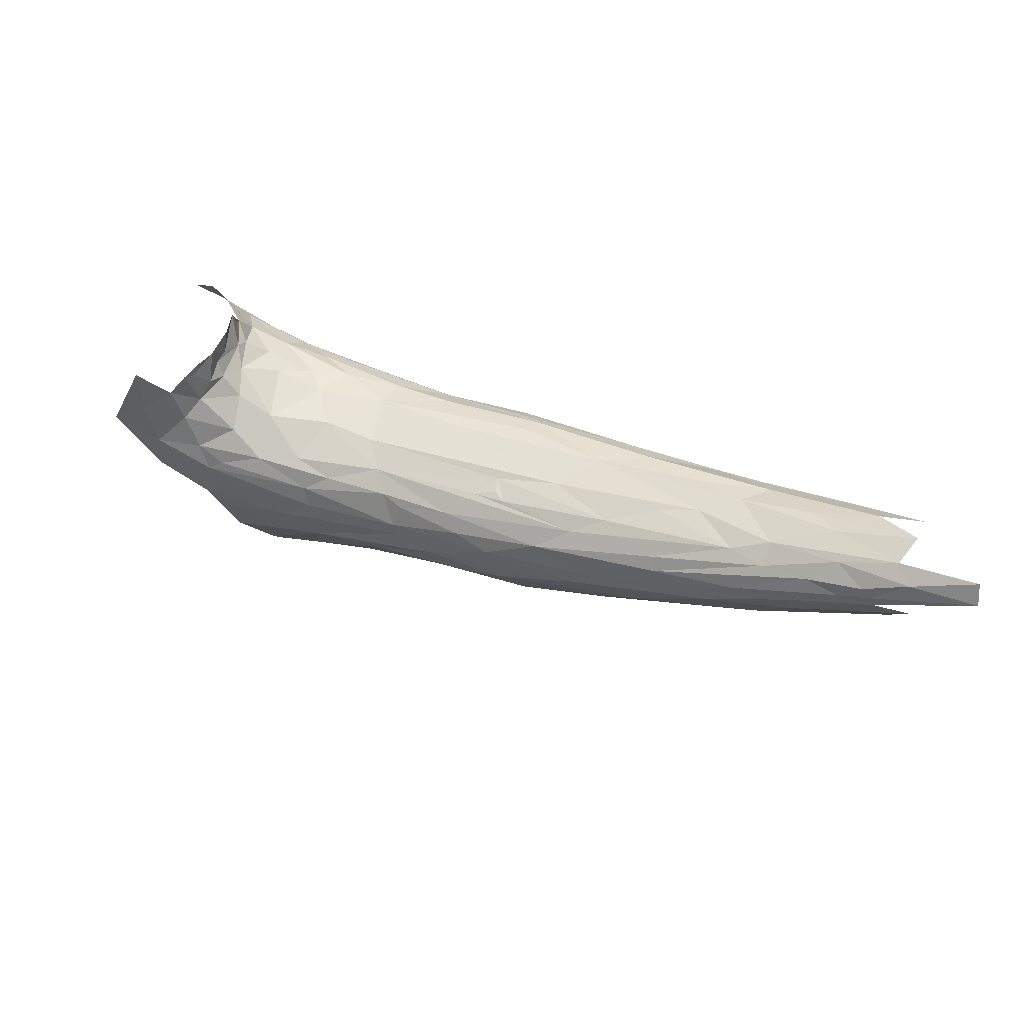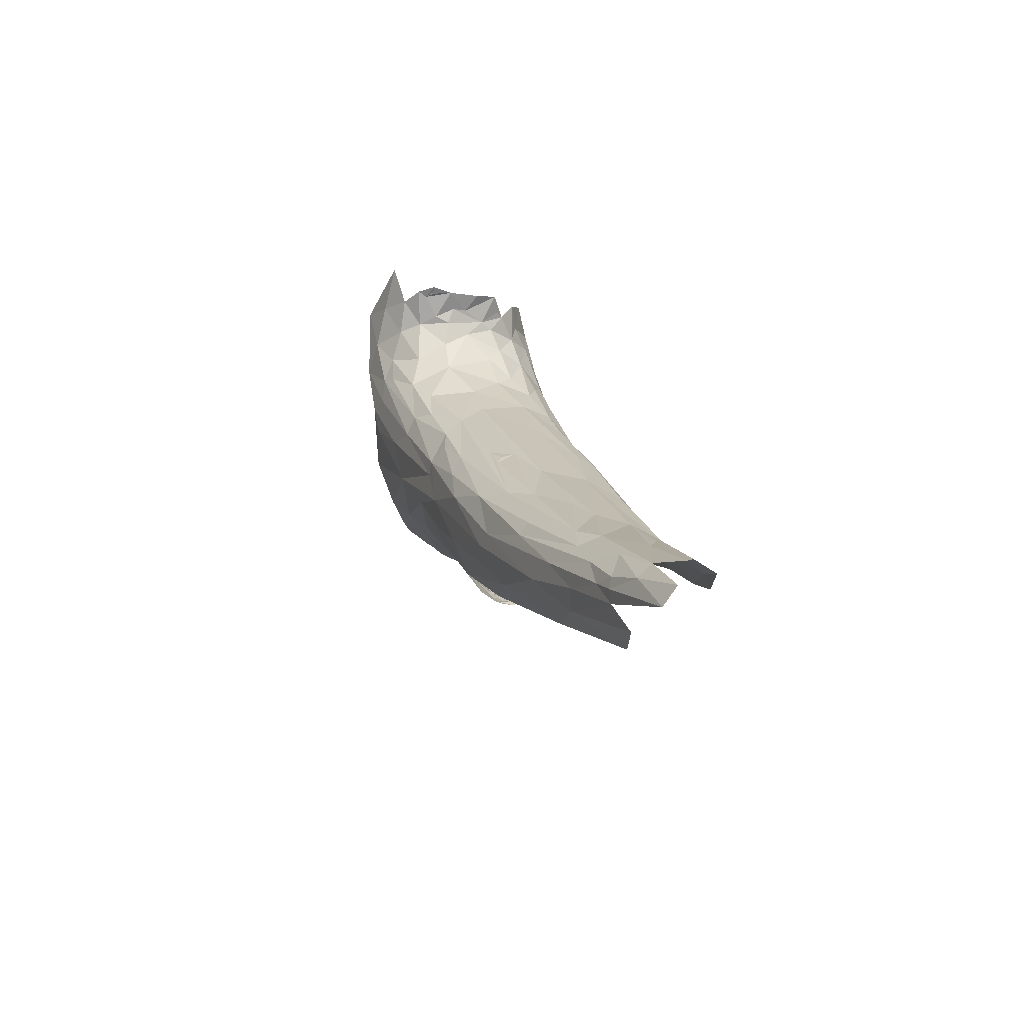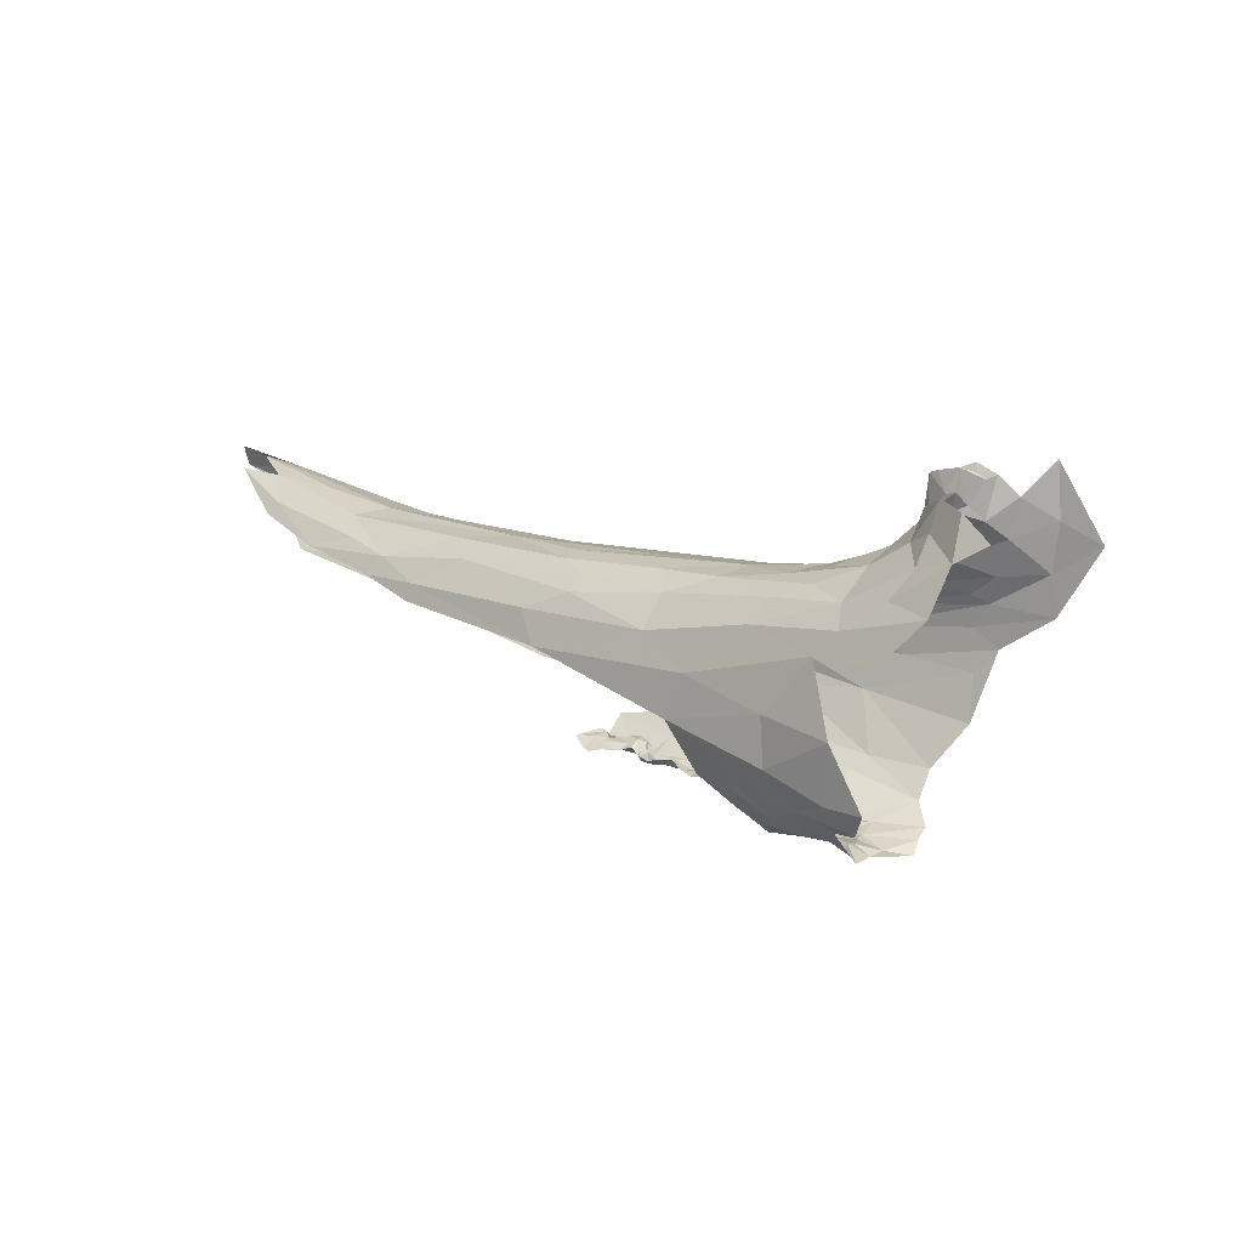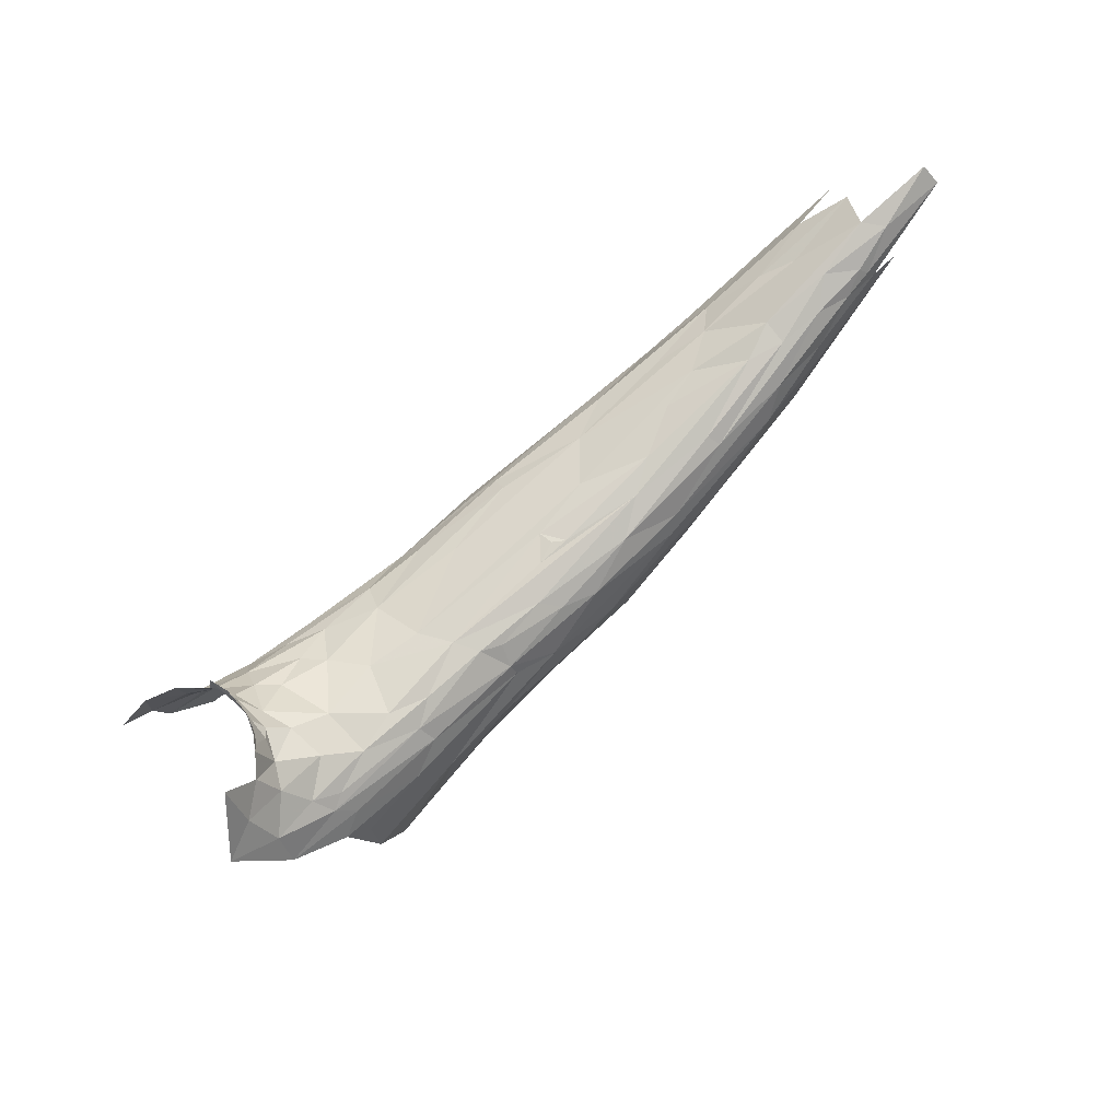
<metadata>
{"format":"obj","ext":"obj","renderer":"f3d","projection":"perspective","resolution":1024,"background":"white","views":[{"elev":69.2,"azim":39.7,"up":"+Y"},{"elev":33.7,"azim":92.9,"up":"+Y"},{"elev":-9.6,"azim":-125.3,"up":"+Y"},{"elev":60.3,"azim":-21.4,"up":"+Y"}]}
</metadata>
<code>
v -2.031 9.005 -1.345
v -1.839 9.042 -1.388
v -1.801 8.981 -1.428
v -1.919 9.064 -1.335
v -1.811 9.108 -1.32
v -1.657 9.116 -1.39
v -2.059 9.232 -0.9334
v -2.1 9.335 -0.9296
v -2.119 9.286 -0.878
v -2.045 9.093 -1.279
v -2.208 9.059 -1.289
v -2.144 9.133 -1.243
v -2.068 9.196 -0.8664
v -2 9.122 -0.8429
v -1.94 9.162 -0.9391
v -2.097 9.225 -1.143
v -2.084 9.281 -1.047
v -2.053 9.244 -1.031
v -2.045 9.205 -1.097
v -2.041 9.147 -1.207
v -2.098 9.195 -1.174
v -1.587 9.182 -1.177
v -1.407 9.21 -1.371
v -1.659 9.153 -1.306
v -1.883 9.166 -1.045
v -1.735 9.16 -1.142
v -1.835 9.138 -1.211
v -1.829 9.126 -0.9276
v -2.215 9.139 -1.253
v -1.87 8.916 -0.7996
v -1.851 8.796 -0.7979
v -1.599 8.9 -0.9081
v -2.317 9.051 -1.284
v -2.404 9.082 -1.253
v -2.324 9.165 -1.259
v -2.047 8.938 -1.369
v -1.983 8.888 -1.39
v -1.921 9.092 -0.8508
v -1.667 9.096 -0.9486
v -1.951 9.067 -0.8186
v -1.635 9.05 -0.9257
v -1.23 9.212 -1.534
v -1.221 9.239 -1.49
v -0.9829 9.31 -1.522
v -2.089 9.339 -1.039
v -2.09 9.321 -0.955
v -2.063 9.262 -0.9898
v -2.086 9.336 -0.9799
v -2.095 9.27 -1.089
v -2.148 9.297 -1.185
v -1.892 9.021 -0.8174
v -2.112 9.117 -0.7773
v -2.093 9.02 -0.7473
v -2.245 9.165 -0.7408
v -2.204 9.364 -0.8367
v -2.17 9.229 -0.8031
v -1.972 9.15 -1.179
v -1.733 9.142 -0.999
v -1.99 9.195 -1.028
v -2.087 9.36 -0.9816
v -2.088 9.339 -0.977
v -1.9 9.119 -1.253
v -2.159 8.993 -1.325
v -1.706 8.974 -0.8732
v -1.77 8.693 -0.8529
v -2.155 9.215 -1.208
v -2.146 9.239 -1.192
v -1.377 9.107 -1.028
v -1.448 9.169 -1.07
v -1.62 9.138 -1.009
v -1.493 9.156 -1.436
v -1.508 9.185 -1.115
v -1.522 8.997 -1.515
v -1.539 9.088 -1.469
v -2.239 9.214 -1.24
v -2.087 9.348 -0.9812
v -1.938 8.964 -0.7812
v -2.153 8.844 -1.357
v -2.275 8.935 -1.317
v -1.362 9.069 -1.022
v -2.115 9.317 -1.127
v -1.035 9.305 -1.387
v -0.8413 9.348 -1.375
v -0.7386 9.387 -1.485
v -1.041 9.045 -1.123
v -0.8303 9.173 -1.217
v -1.241 9.053 -1.05
v -1.254 9.206 -1.132
v -0.9086 9.308 -1.294
v -0.6908 9.281 -1.738
v -0.4356 9.342 -1.816
v -0.6473 9.238 -1.762
v -0.6538 9.161 -1.302
v 0.1449 9.689 -1.71
v 0.1145 9.732 -1.745
v -0.0308 9.645 -1.654
v -0.2821 9.483 -1.831
v -0.1064 9.611 -1.851
v -0.2567 9.453 -1.849
v -0.6405 9.419 -1.548
v -0.4949 9.461 -1.499
v -0.4137 9.504 -1.569
v -0.8014 9.195 -1.72
v -1.177 9.088 -1.624
v -0.9433 9.243 -1.651
v -0.0907 9.648 -1.691
v -0.2279 9.578 -1.613
v -0.9724 9.251 -1.208
v -1.091 9.167 -1.124
v -0.5187 9.42 -1.729
v -0.5635 9.441 -1.644
v -0.3742 9.518 -1.71
v -0.8822 9.31 -1.623
v -1.299 9.115 -1.571
v -1.292 9.172 -1.536
v -1.179 8.982 -1.074
v -1.411 8.931 -0.9893
v -1.25 8.878 -1.079
v -0.2794 9.569 -1.691
v -0.1057 9.555 -1.588
v -0.0814 9.527 -1.594
v -1.186 9.265 -1.302
v -1.215 9.249 -1.224
v -0.4276 9.404 -1.426
v -0.8075 9.228 -1.241
v -0.4728 9.315 -1.383
v -1.195 9.181 -1.11
v -0.3927 9.483 -1.504
v -0.6704 9.366 -1.364
v -0.6408 9.343 -1.342
v -0.273 9.52 -1.538
v -1.207 8.991 -1.617
v -0.2168 9.576 -1.798
v -0.7094 9.379 -1.632
v -0.2816 9.426 -1.492
v -0.2787 9.354 -1.493
v 0.0105 9.511 -1.644
v -0.9739 8.967 -1.169
v -0.564 9.35 -1.76
v -1.385 9.162 -1.071
v -0.3522 9.259 -1.462
v -0.7442 9.055 -1.279
v -0.7896 9.15 -1.724
v -0.788 9.166 -1.724
v -0.0928 9.658 -1.778
v -0.0411 9.418 -1.637
v -1.129 9.27 -1.252
v -0.176 9.521 -1.556
v -0.1311 9.575 -1.593
v -1.166 9.266 -1.264
v -1.467 8.798 -0.9987
v -1.375 8.727 -1.107
v -1.171 8.806 -1.174
v -1.14 8.76 -1.252
v -1.173 8.755 -1.273
v -1.167 8.77 -1.29
v -1.235 8.739 -1.204
v -1.283 8.711 -1.195
v -1.275 8.713 -1.224
v -1.274 8.738 -1.173
v -1.326 8.705 -1.168
v -1.163 8.781 -1.378
v -1.198 8.778 -1.352
v -1.208 8.755 -1.362
v -1.046 8.801 -1.305
v -1.059 8.801 -1.265
v -1.078 8.798 -1.326
v -1.632 8.734 -0.9231
v -1.131 8.789 -1.306
v -1.186 8.783 -1.295
v -1.182 8.793 -1.308
v -1.112 8.768 -1.268
v -1.217 8.774 -1.338
v -1.159 8.754 -1.24
v -1.189 8.737 -1.232
v -1.003 8.881 -1.209
v -1.255 8.725 -1.255
v -1.288 8.731 -1.256
v -1.251 8.735 -1.278
v -1.175 8.793 -1.336
v -1.202 8.795 -1.32
v -1.126 8.802 -1.327
v -1.237 8.778 -1.296
v -1.206 8.799 -1.291
v -1.229 8.779 -1.284
v -1.232 8.783 -1.32
v -1.21 8.731 -1.233
v -1.3 8.71 -1.243
v -1.225 8.725 -1.264
v -1.203 8.734 -1.29
v -1.231 8.731 -1.289
v -1.17 8.76 -1.385
v -1.141 8.757 -1.404
v -1.074 8.809 -1.234
v -1.13 8.787 -1.218
v -1.107 8.782 -1.238
v -1.102 8.805 -1.327
v -1.087 8.784 -1.293
v -1.244 8.759 -1.28
v -1.219 8.744 -1.307
v -1.197 8.784 -1.28
v -1.184 8.771 -1.286
v -1.308 8.704 -1.19
v -1.316 8.691 -1.222
v -1.088 8.785 -1.258
v -1.252 8.743 -1.337
v -1.237 8.763 -1.342
v -1.244 8.759 -1.333
v -1.242 8.76 -1.308
v -1.175 8.758 -1.222
v -1.154 8.766 -1.222
v -1.138 8.812 -1.347
v -1.165 8.791 -1.359
v -1.137 8.798 -1.38
v -1.188 8.768 -1.294
v -1.765 8.616 -0.8862
v -1.096 8.802 -1.411
v -1.126 8.768 -1.41
v -1.02 8.834 -1.251
v -1.205 8.753 -1.303
v -1.606 8.699 -0.9596
v -1.486 8.713 -1.038
v -1.039 8.811 -1.274
v -1.123 8.82 -1.352
v -1.234 8.754 -1.289
v -1.212 8.776 -1.288
v -1.333 8.69 -1.211
v -1.829 8.479 -0.9631
v -1.799 8.475 -1.072
v -1.785 8.492 -1.018
v -2.021 8.695 -1.381
v -1.831 8.775 -1.415
v -1.809 8.504 -1.189
v -1.84 8.485 -1.185
v -1.858 8.498 -1.243
v -1.77 8.505 -1.089
v -1.562 8.787 -1.482
v -1.632 8.885 -1.484
v -1.81 8.653 -1.393
v -1.719 8.532 -1.025
v -1.731 8.521 -1.051
v -1.706 8.566 -0.978
v -1.805 8.55 -0.9031
v -1.836 8.453 -1.145
v -1.789 8.504 -1.129
v -1.77 8.522 -1.157
v -1.626 8.552 -1.132
v -1.637 8.545 -1.088
v -1.663 8.532 -1.124
v -1.653 8.533 -1.253
v -1.772 8.514 -1.238
v -1.782 8.515 -1.258
v -1.649 8.537 -1.197
v -1.703 8.528 -1.174
v -1.959 8.562 -1.345
v -1.633 8.548 -1.166
v -1.639 8.559 -1.202
v -1.629 8.571 -1.19
v -1.638 8.575 -1.027
v -1.619 8.562 -1.184
v -1.592 8.57 -1.185
v -1.837 8.563 -1.34
v -1.918 8.537 -1.325
v -2.007 8.495 -1.297
v -2.062 8.534 -1.323
v -1.637 8.565 -1.255
v -1.592 8.594 -1.288
v -1.586 8.588 -1.244
v -1.653 8.549 -1.279
v -1.627 8.595 -1.335
v -1.918 8.512 -1.281
v -1.716 8.54 -1.297
v -1.693 8.654 -1.399
v -1.682 8.546 -1.031
v -1.689 8.525 -1.079
v -1.611 8.573 -1.064
v -1.573 8.64 -1.032
v -1.813 8.518 -0.9347
v -1.739 8.56 -1.327
v -1.687 8.527 -1.105
v -1.734 8.521 -1.108
v -1.721 8.53 -1.139
v -1.605 8.577 -1.22
v -1.571 8.569 -1.216
v -1.628 8.582 -1.227
v -1.645 8.544 -1.235
v -1.662 8.579 -1.325
v -1.675 8.622 -1.375
v -1.878 8.467 -1.201
v -1.586 8.574 -1.117
v -1.718 8.519 -1.084
v -1.754 8.518 -1.22
v -1.75 8.528 -1.194
v -1.54 8.611 -1.1
v -1.784 8.521 -1.21
v -1.586 8.663 -1.407
v -1.583 8.575 -1.16
v -1.772 8.521 -1.176
v -1.62 8.565 -1.206
f 1 2 3
f 4 5 6
f 7 8 9
f 10 11 12
f 13 14 15
f 16 17 18
f 19 20 21
f 22 23 24
f 25 26 27
f 15 14 28
f 29 12 11
f 30 31 32
f 33 34 35
f 36 3 37
f 38 39 28
f 40 41 39
f 42 43 44
f 45 46 47
f 46 45 48
f 49 16 50
f 40 51 41
f 40 52 53
f 24 27 26
f 5 4 10
f 52 54 53
f 55 54 56
f 19 25 57
f 7 13 15
f 1 11 10
f 26 25 58
f 59 7 15
f 18 17 47
f 60 48 45
f 60 46 61
f 10 62 5
f 20 19 57
f 1 63 11
f 1 3 36
f 64 30 32
f 65 32 31
f 15 25 59
f 15 28 25
f 12 21 20
f 66 50 67
f 68 39 41
f 69 70 39
f 24 43 71
f 24 23 43
f 24 5 27
f 24 6 5
f 71 43 42
f 58 72 26
f 70 69 72
f 56 9 55
f 13 7 9
f 69 39 68
f 73 3 74
f 12 66 21
f 12 75 66
f 48 61 46
f 48 60 76
f 51 77 64
f 53 51 40
f 53 77 51
f 8 46 60
f 8 7 46
f 52 56 54
f 13 9 56
f 13 52 14
f 13 56 52
f 2 74 3
f 71 42 74
f 62 27 5
f 57 25 27
f 29 33 35
f 10 20 62
f 10 12 20
f 78 36 37
f 6 71 74
f 6 24 71
f 70 28 39
f 58 25 28
f 11 33 29
f 11 63 33
f 63 79 33
f 36 78 79
f 16 67 50
f 16 66 67
f 44 43 23
f 58 70 72
f 58 28 70
f 77 30 64
f 77 31 30
f 19 59 25
f 18 7 59
f 19 18 59
f 19 16 18
f 36 63 1
f 36 79 63
f 7 47 46
f 7 18 47
f 6 2 4
f 6 74 2
f 41 80 68
f 64 32 80
f 1 4 2
f 1 10 4
f 40 14 52
f 40 39 38
f 75 29 35
f 75 12 29
f 57 62 20
f 57 27 62
f 64 41 51
f 64 80 41
f 45 47 17
f 49 81 45
f 49 50 81
f 14 38 28
f 14 40 38
f 61 76 60
f 61 48 76
f 22 26 72
f 22 24 26
f 16 21 66
f 16 19 21
f 17 49 45
f 17 16 49
f 82 83 84
f 85 86 87
f 88 89 72
f 90 91 92
f 93 86 85
f 94 95 96
f 97 98 99
f 100 101 102
f 103 104 105
f 106 102 107
f 107 96 106
f 89 88 108
f 68 87 109
f 110 111 112
f 113 42 44
f 105 114 115
f 116 117 118
f 112 111 119
f 94 120 121
f 22 122 82
f 72 89 123
f 119 102 106
f 119 111 102
f 124 125 126
f 108 127 109
f 128 129 130
f 101 83 89
f 22 72 122
f 124 130 125
f 131 128 130
f 103 90 92
f 103 132 104
f 87 117 116
f 97 110 133
f 105 42 113
f 111 100 102
f 23 22 82
f 44 134 113
f 44 100 111
f 80 87 68
f 80 32 87
f 126 135 124
f 136 137 121
f 124 131 130
f 120 94 96
f 90 105 113
f 90 103 105
f 74 115 114
f 138 116 118
f 138 93 85
f 90 139 91
f 90 110 139
f 98 97 133
f 88 127 108
f 69 88 72
f 140 127 88
f 106 96 95
f 104 114 105
f 73 74 114
f 68 127 140
f 68 109 127
f 93 126 86
f 136 135 126
f 141 93 142
f 141 126 93
f 103 143 132
f 103 144 143
f 92 144 103
f 92 143 144
f 133 112 145
f 133 110 112
f 128 101 129
f 128 102 101
f 113 110 90
f 113 134 110
f 82 100 44
f 82 84 100
f 44 23 82
f 32 117 87
f 141 136 126
f 141 146 136
f 138 142 93
f 130 108 125
f 130 129 108
f 89 129 101
f 89 108 129
f 145 119 106
f 145 112 119
f 123 122 72
f 83 82 122
f 83 147 89
f 83 122 147
f 124 148 131
f 124 135 148
f 148 120 149
f 148 121 120
f 73 104 132
f 73 114 104
f 147 123 89
f 150 122 123
f 147 150 123
f 147 122 150
f 91 97 99
f 116 85 87
f 116 138 85
f 86 109 87
f 125 108 109
f 42 115 74
f 42 105 115
f 125 86 126
f 125 109 86
f 97 139 110
f 97 91 139
f 101 84 83
f 101 100 84
f 121 135 136
f 121 148 135
f 128 107 102
f 128 131 107
f 111 134 44
f 111 110 134
f 149 96 107
f 149 120 96
f 131 149 107
f 131 148 149
f 146 137 136
f 69 140 88
f 69 68 140
f 151 118 117
f 152 153 118
f 154 155 156
f 157 158 159
f 160 152 161
f 162 163 164
f 165 166 167
f 168 32 65
f 169 170 171
f 169 172 156
f 173 164 163
f 174 175 155
f 176 118 153
f 177 178 179
f 173 180 181
f 169 171 182
f 183 184 185
f 186 173 181
f 159 177 187
f 188 178 177
f 189 190 187
f 189 191 190
f 192 193 162
f 194 195 196
f 197 167 198
f 185 199 183
f 200 190 191
f 170 201 184
f 156 155 202
f 203 204 159
f 196 205 194
f 172 169 198
f 188 159 204
f 188 177 159
f 206 207 208
f 186 208 207
f 209 206 208
f 160 153 152
f 195 194 153
f 210 211 153
f 210 174 211
f 212 213 214
f 182 171 180
f 155 190 215
f 155 175 190
f 216 168 65
f 217 214 218
f 217 212 214
f 169 197 198
f 169 182 197
f 219 194 166
f 176 153 194
f 176 194 219
f 220 215 190
f 201 170 202
f 213 163 162
f 180 173 163
f 151 152 118
f 151 221 222
f 168 216 221
f 170 156 202
f 170 169 156
f 172 154 156
f 196 195 154
f 154 174 155
f 154 211 174
f 166 198 167
f 166 194 205
f 166 223 219
f 166 165 223
f 180 213 182
f 180 163 213
f 181 184 186
f 171 170 184
f 175 187 190
f 157 159 187
f 175 157 187
f 210 153 160
f 182 224 197
f 212 217 224
f 179 191 177
f 225 200 191
f 186 184 183
f 192 162 164
f 209 186 183
f 209 208 186
f 162 214 213
f 162 218 214
f 198 205 172
f 198 166 205
f 201 185 184
f 226 225 185
f 226 200 225
f 226 215 220
f 226 201 215
f 226 185 201
f 32 168 117
f 195 211 154
f 195 153 211
f 152 151 222
f 193 218 162
f 171 181 180
f 171 184 181
f 225 191 179
f 177 189 187
f 177 191 189
f 199 225 179
f 199 185 225
f 173 207 164
f 173 186 207
f 175 210 157
f 175 174 210
f 172 196 154
f 172 205 196
f 158 203 159
f 161 227 203
f 161 158 160
f 161 203 158
f 200 220 190
f 200 226 220
f 168 151 117
f 168 221 151
f 204 203 227
f 215 202 155
f 215 201 202
f 182 212 224
f 182 213 212
f 157 160 158
f 157 210 160
f 228 229 230
f 231 37 232
f 233 234 235
f 236 230 229
f 132 237 238
f 239 231 232
f 240 230 241
f 242 216 243
f 229 244 245
f 246 245 234
f 247 248 249
f 250 251 252
f 253 249 254
f 255 231 239
f 256 249 253
f 256 257 258
f 221 216 259
f 256 260 261
f 262 255 239
f 263 264 265
f 266 267 268
f 269 270 267
f 263 271 264
f 272 250 252
f 239 273 262
f 253 257 256
f 269 267 266
f 248 274 275
f 276 277 259
f 230 278 228
f 230 240 278
f 262 272 252
f 262 273 279
f 280 281 282
f 241 230 236
f 283 284 261
f 257 266 285
f 257 286 266
f 286 269 266
f 250 272 269
f 279 287 269
f 279 288 287
f 3 238 37
f 73 132 238
f 242 259 216
f 242 276 259
f 234 289 235
f 262 263 255
f 262 252 263
f 256 247 249
f 256 261 247
f 276 290 277
f 248 247 290
f 73 238 3
f 251 233 235
f 282 281 246
f 236 281 291
f 245 246 281
f 283 268 284
f 285 266 268
f 250 253 292
f 286 257 253
f 250 286 253
f 250 269 286
f 236 245 281
f 236 229 245
f 276 248 290
f 276 274 248
f 292 254 293
f 292 253 254
f 277 294 222
f 221 277 222
f 221 259 277
f 235 252 251
f 271 263 252
f 239 237 273
f 239 232 237
f 270 287 288
f 270 269 287
f 283 285 268
f 258 257 285
f 244 234 245
f 244 289 234
f 251 292 295
f 251 250 292
f 238 232 37
f 238 237 232
f 246 293 254
f 295 292 293
f 288 296 270
f 273 237 296
f 274 240 275
f 242 243 240
f 242 274 276
f 242 240 274
f 247 297 290
f 247 261 297
f 291 241 236
f 275 240 241
f 280 291 281
f 275 241 291
f 246 233 298
f 246 234 233
f 233 295 298
f 233 251 295
f 235 271 252
f 235 289 271
f 254 282 246
f 254 249 282
f 280 275 291
f 280 248 275
f 299 258 285
f 299 261 260
f 258 260 256
f 258 299 260
f 290 294 277
f 293 298 295
f 293 246 298
f 279 272 262
f 279 269 272
f 278 240 243
f 265 255 263
f 265 231 255
f 299 283 261
f 299 285 283
f 273 288 279
f 273 296 288
f 249 280 282
f 249 248 280

</code>
